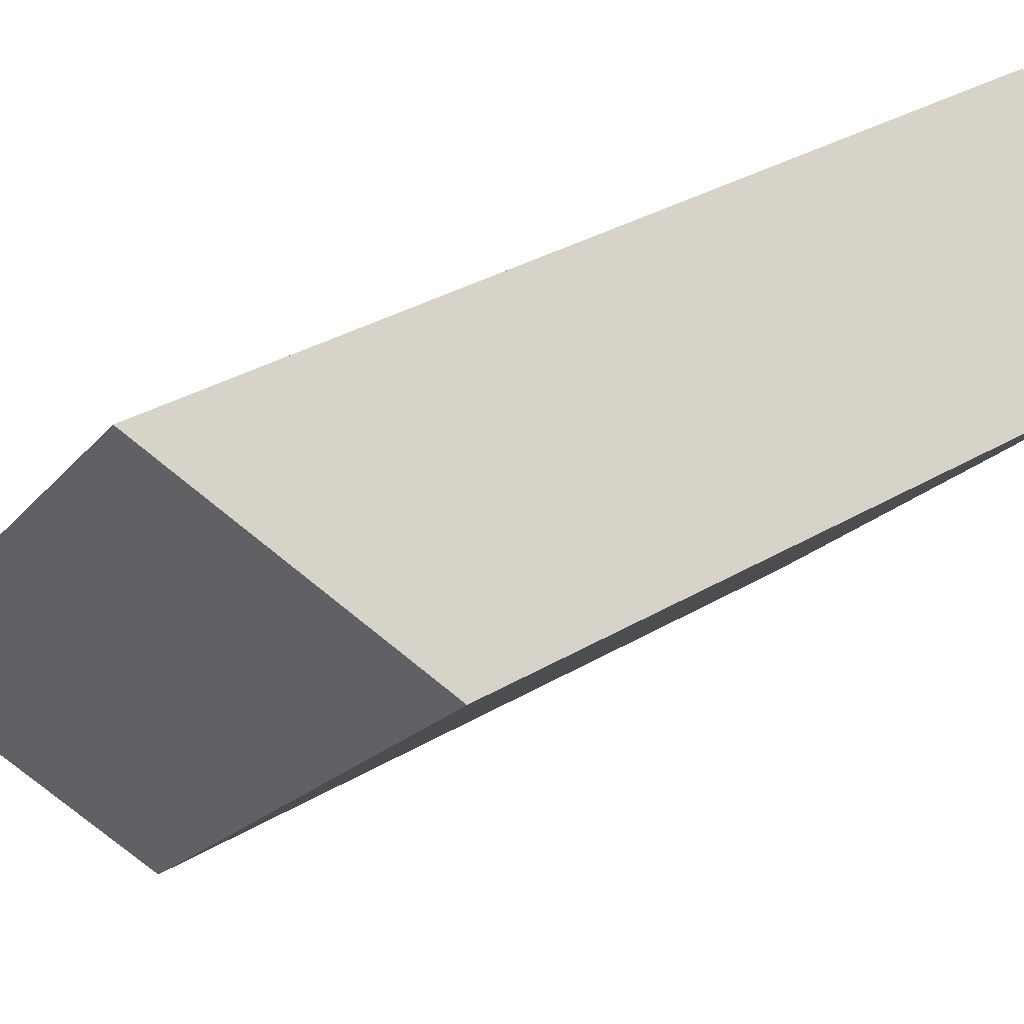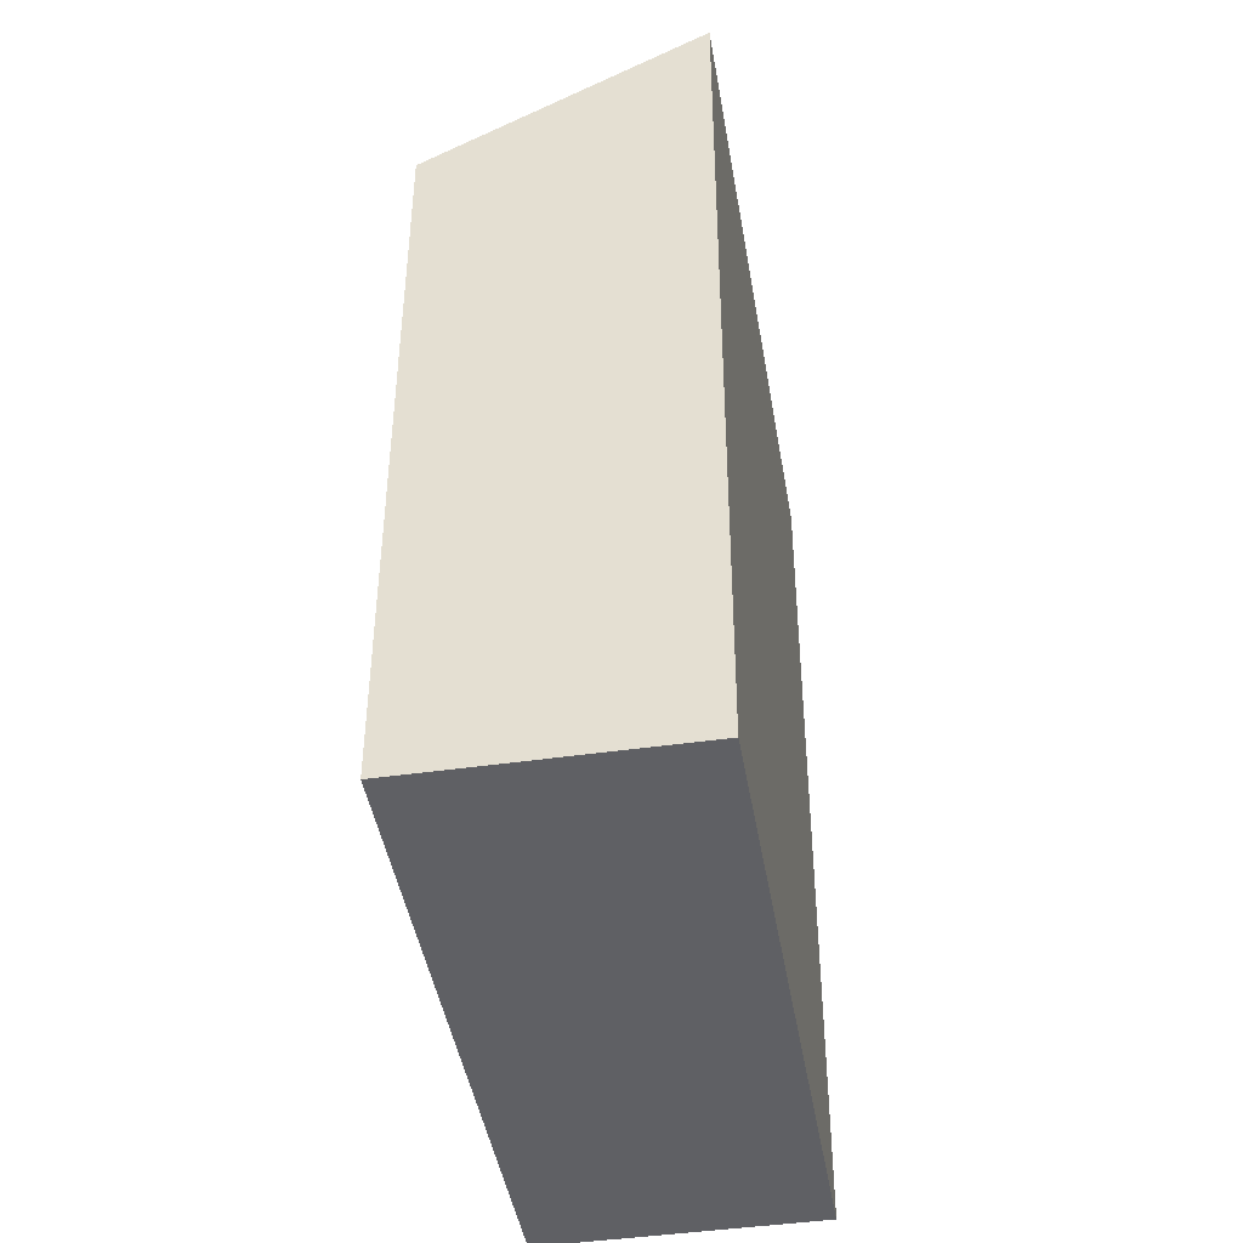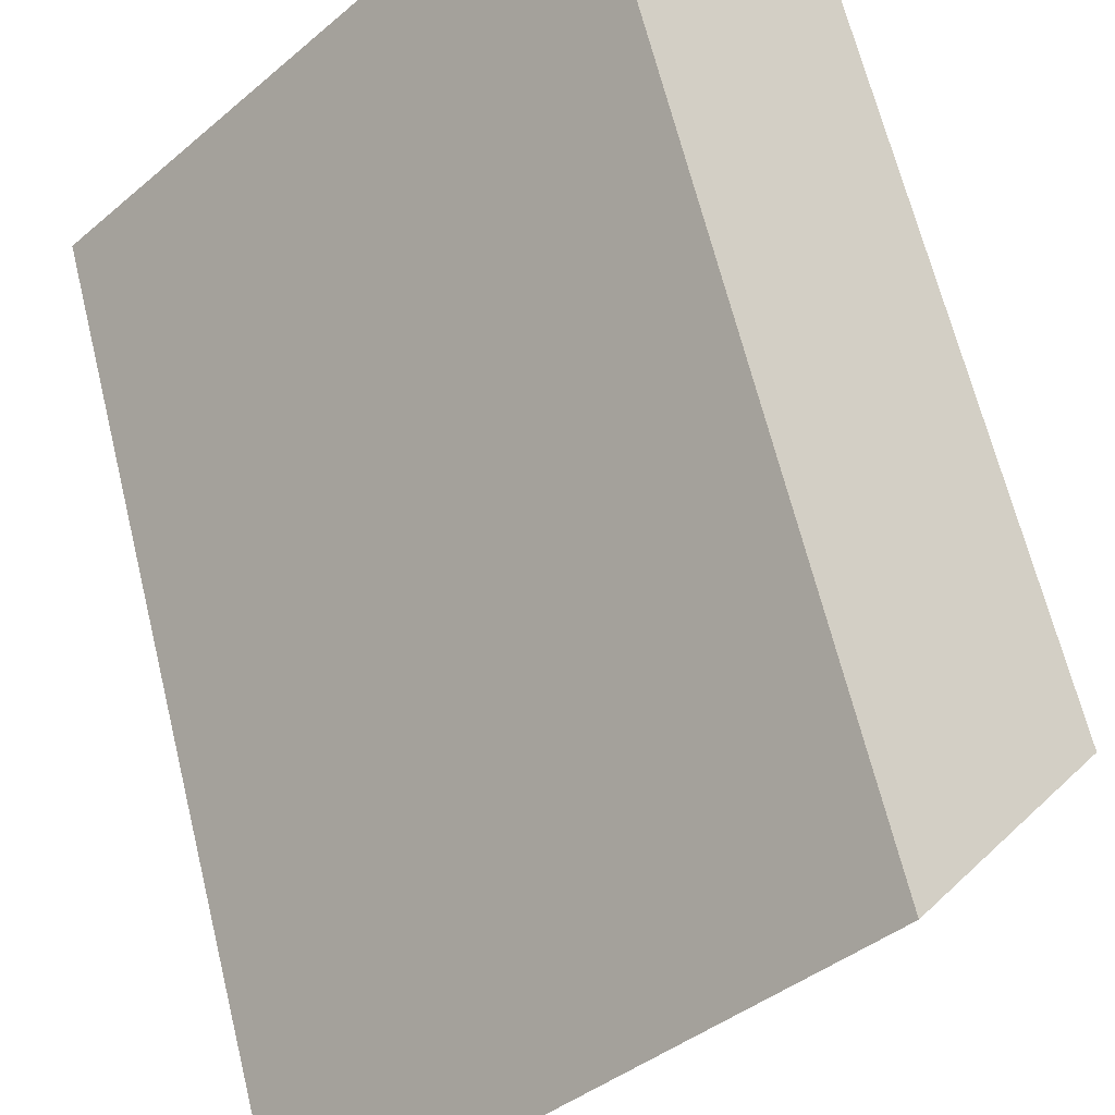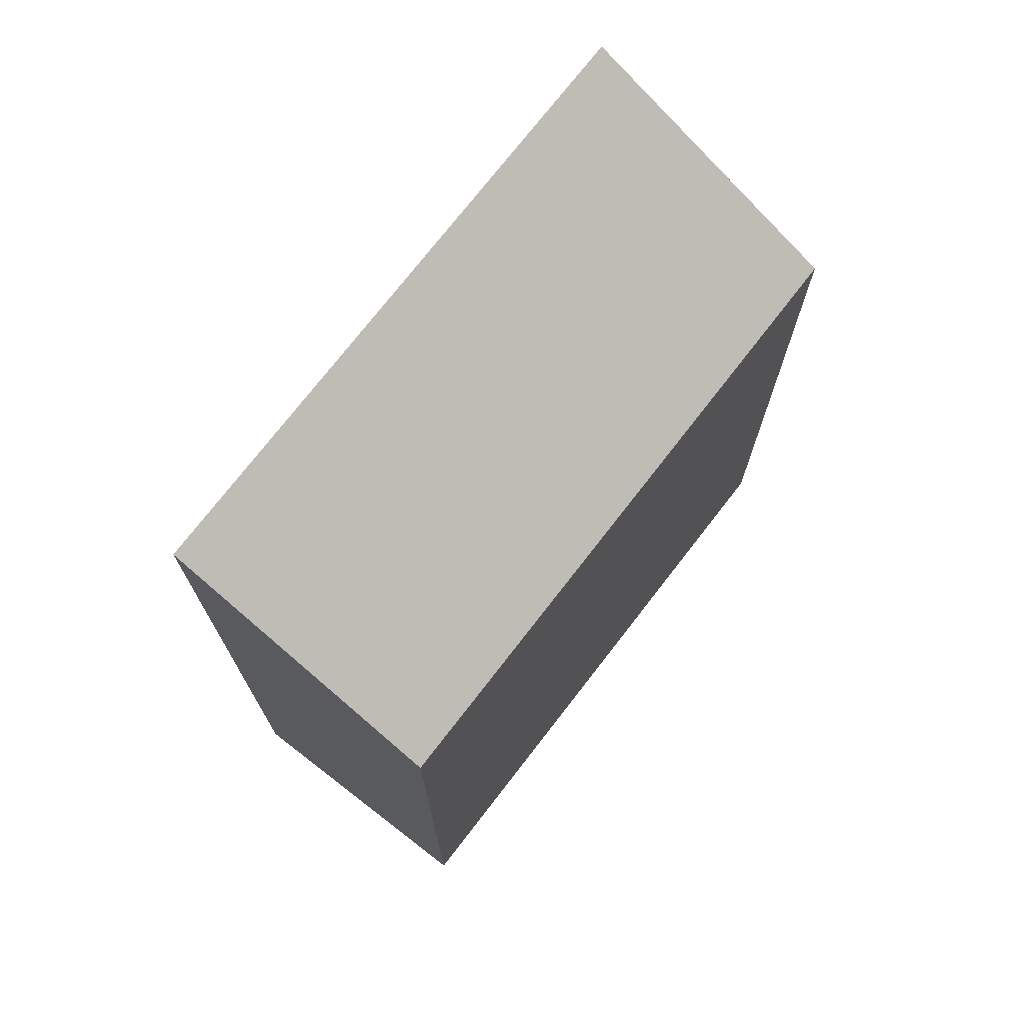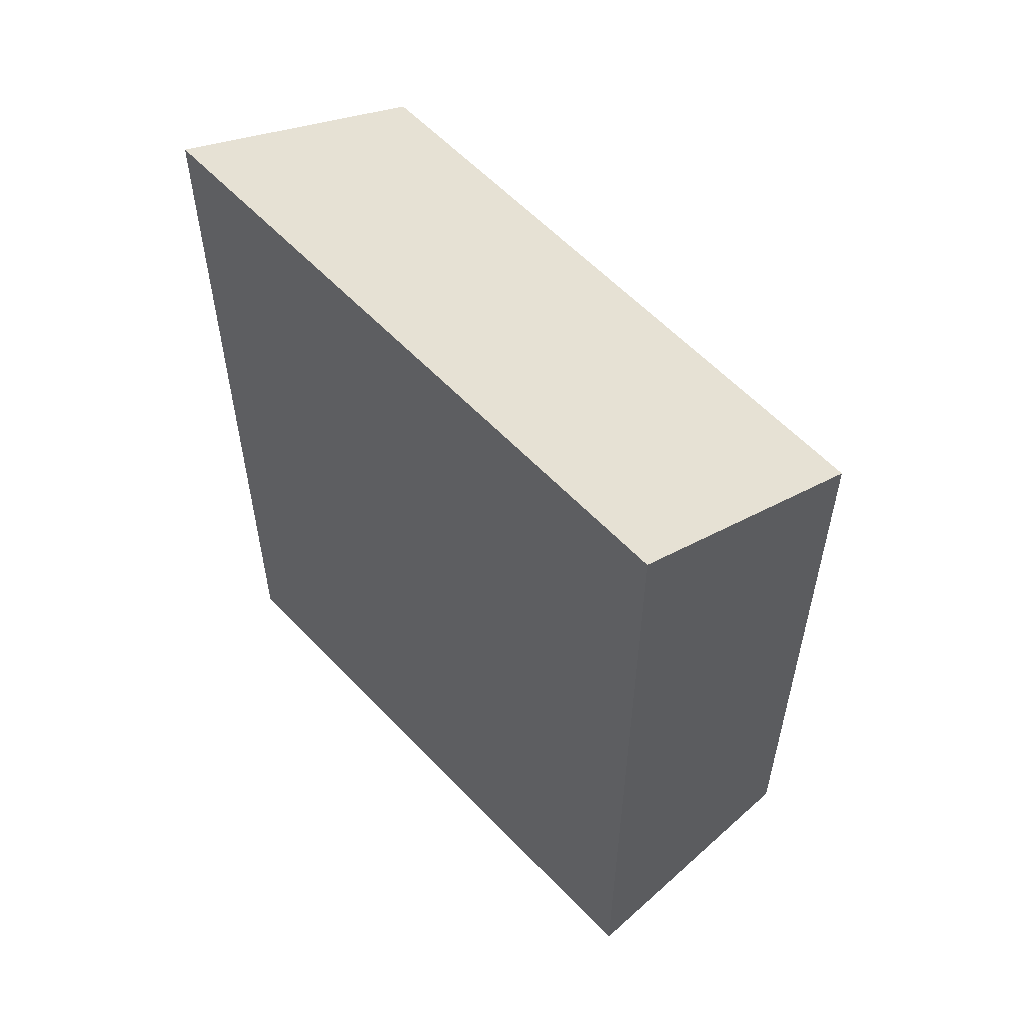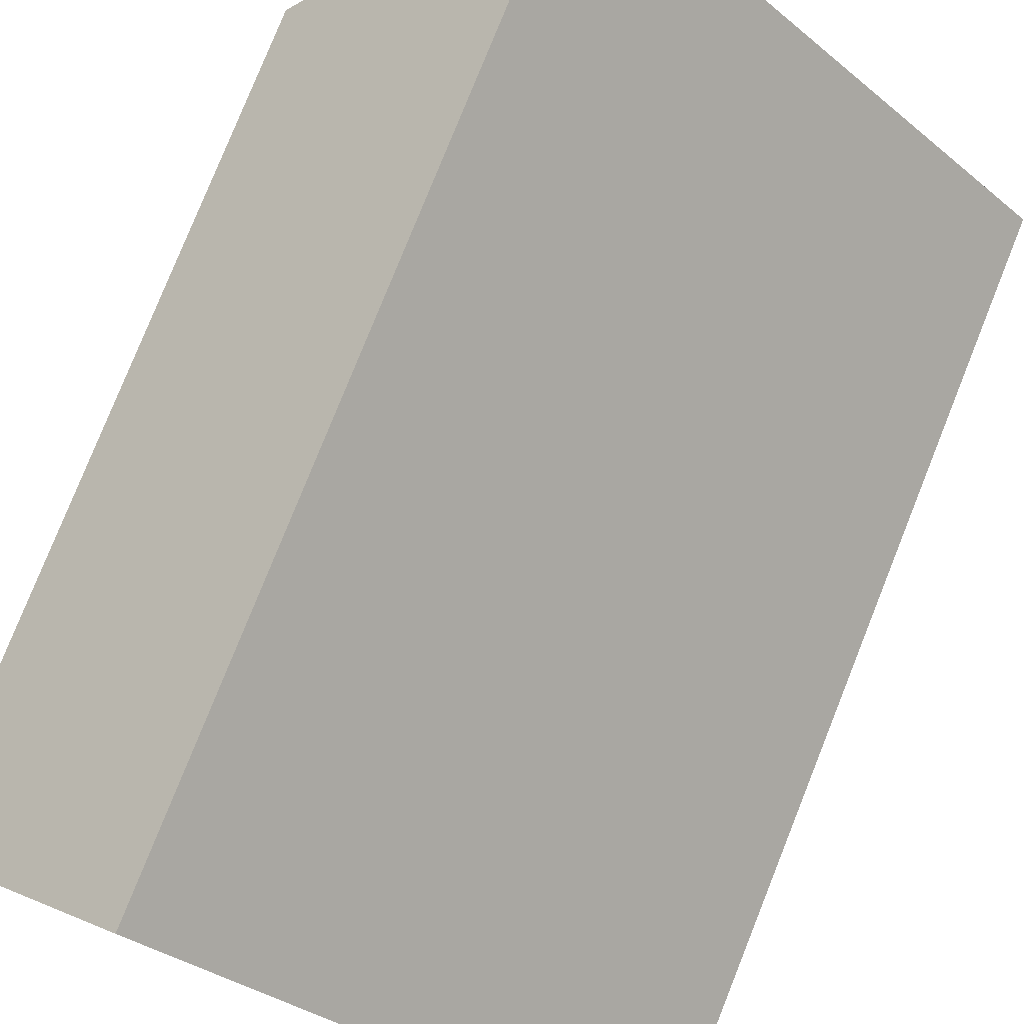
<metadata>
{"format":"obj","ext":"obj","renderer":"f3d","projection":"perspective","resolution":1024,"background":"white","views":[{"elev":33.7,"azim":-128.9,"up":"+Z"},{"elev":-44.6,"azim":-35.0,"up":"+Y"},{"elev":64.7,"azim":166.3,"up":"+Z"},{"elev":74.0,"azim":173.2,"up":"+Y"},{"elev":58.6,"azim":92.5,"up":"+Y"},{"elev":79.0,"azim":21.8,"up":"+Z"}]}
</metadata>
<code>
v  16.04 3.998e-16 -6.529
v  4.893 22.34 4.806
v  4.893 -2.943e-16 4.807
v  16.04 22.34 -6.529
v  0 0 0
v  0.0003972 18.64 -0.0005906
v  11.14 6.941e-16 -11.34
v  11.14 18.64 -11.34
g defaultobject
f 1 2 3
f 2 1 4
f 2 5 3
f 5 2 6
f 6 7 5
f 7 6 8
f 7 4 1
f 4 7 8
f 8 2 4
f 2 8 6
f 3 7 1
f 7 3 5

</code>
